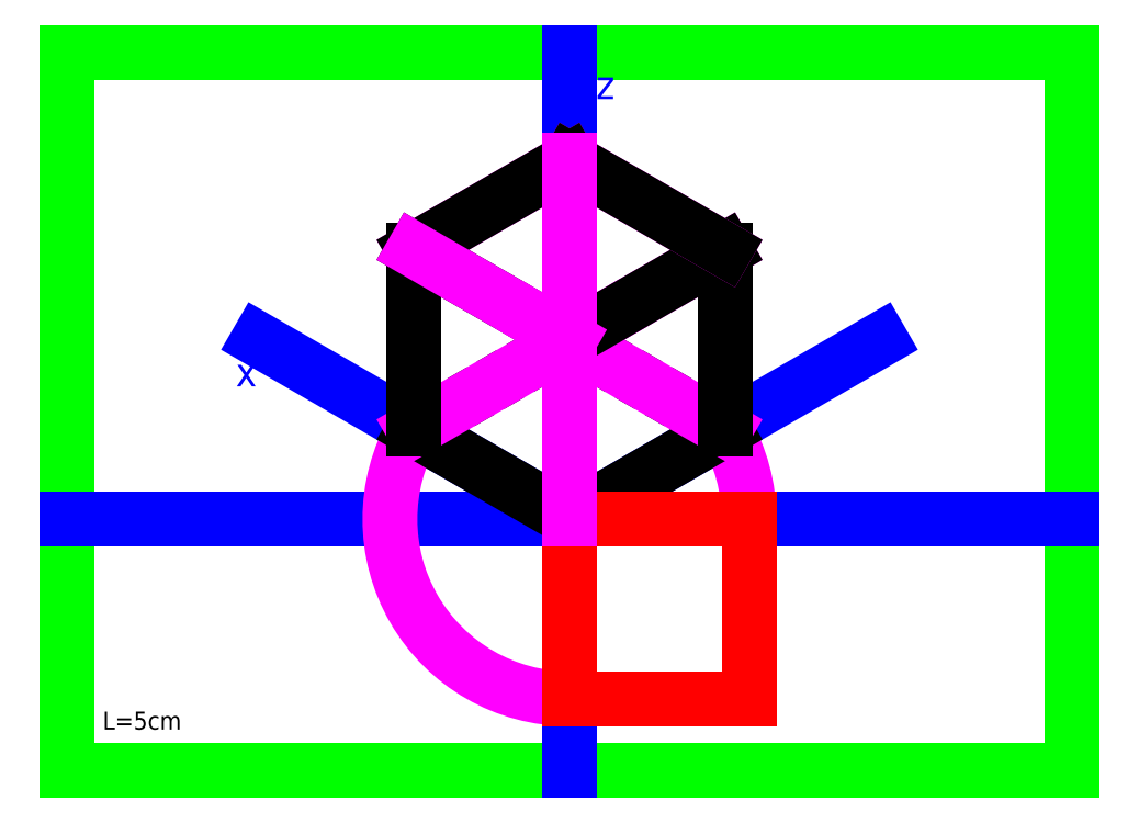
<metadata>
{"format":"dxf","ext":"dxf","renderer":"ezdxf+matplotlib","layout":"modelspace","background":"white","min_lineweight":24,"dpi":150}
</metadata>
<code>
0
SECTION
2
ENTITIES
0
LINE
8
squadratura
10
0
20
200
11
0
21
0
0
LINE
8
squadratura
10
0
20
0
11
280
21
0
0
LINE
8
squadratura
10
280
20
0
11
280
21
200
0
LINE
8
squadratura
10
280
20
200
11
0
21
200
0
LINE
8
squadratura
10
0
20
200
11
140
21
200
0
LINE
8
squadratura
10
140
20
0
11
0
21
0
0
LINE
8
squadratura
10
0
20
0
11
280
21
0
0
LINE
8
squadratura
10
280
20
0
11
0
21
0
0
LINE
8
squadratura
10
0
20
0
11
280
21
0
0
LINE
8
squadratura
10
280
20
0
11
0
21
0
0
LINE
8
squadratura
10
0
20
0
11
280
21
0
0
LINE
8
squadratura
10
280
20
0
11
0
21
0
0
LINE
8
squadratura
10
0
20
0
11
0
21
100
0
LINE
8
assi
10
280
20
70
11
2.143e-14
21
70
0
LINE
8
assi
10
140
20
1.714e-14
11
140
21
200
0
LINE
8
assi
10
140
20
70
11
53.4
21
120
0
LINE
8
assi
10
140
20
70
11
226.6
21
120
0
MTEXT
8
assonometria
10
10
20
10
30
0
40
5
41
18.33
71
    7
72
    1
1
L=5cm
7
standard
210
0
220
0
230
1
50
0
73
    2
44
1
0
ARC
8
linee di costruzione
10
140
20
70
40
50
50
0
51
30
0
ARC
8
linee di costruzione
10
140
20
70
40
50
50
150
51
270
0
LINE
8
assonometria
10
96.7
20
95
11
140
21
70
0
LINE
8
assonometria
10
140
20
70
11
140
21
120
0
LINE
8
assonometria
10
140
20
120
11
96.7
21
145
0
LINE
8
assonometria
10
183.3
20
95
11
140
21
70
0
LINE
8
assonometria_tratteggio
10
140
20
170
11
140
21
120
0
LINE
8
assonometria_tratteggio
10
140
20
120
11
183.3
21
95
0
LINE
8
assonometria_tratteggio
10
140
20
120
11
96.7
21
95
0
MTEXT
8
assi
10
50
20
110
30
0
40
8
41
3.556
71
    5
72
    1
1
x
7
standard
210
0
220
0
230
1
50
0
73
    2
44
1
0
MTEXT
8
assi
10
230
20
120
30
0
40
8
41
3.556
71
    5
72
    1
1
y
7
standard
210
0
220
0
230
1
50
0
73
    2
44
1
0
MTEXT
8
assi
10
150
20
190
30
0
40
8
41
3.556
71
    5
72
    1
1
z
7
standard
210
0
220
0
230
1
50
0
73
    2
44
1
0
LWPOLYLINE
8
base
90
    4
70
    1
43
0
10
140
20
70
10
190
20
70
10
190
20
20
10
140
20
20
0
LINE
8
linee di costruzione2
10
183.3
20
95
11
183.3
21
145
0
LINE
8
linee di costruzione
10
183.3
20
95
11
129.6
21
126
0
LINE
8
linee di costruzione
10
96.7
20
95
11
151.3
21
126.5
0
LINE
8
linee di costruzione3
10
183.3
20
145
11
140
21
120
0
LINE
8
assonometria
10
183.3
20
145
11
183.3
21
95
0
LINE
8
assonometria
10
140
20
120
11
183.3
21
145
0
LINE
8
linee di costruzione2
10
96.7
20
95
11
96.7
21
145
0
LINE
8
linee di costruzione3
10
96.7
20
145
11
140
21
170
0
LINE
8
linee di costruzione3
10
140
20
170
11
183.3
21
145
0
LINE
8
assonometria
10
96.7
20
145
11
96.7
21
95
0
LINE
8
assonometria
10
96.7
20
145
11
140
21
170
0
LINE
8
assonometria
10
140
20
170
11
183.3
21
145
0
LINE
8
linee di costruzione2
10
140
20
120
11
140
21
170
0
LINE
8
linee di costruzione3
10
140
20
120
11
96.7
21
145
0
LINE
8
linee di costruzione2
10
140
20
70
11
140
21
120
0
ENDSEC
0
EOF

</code>
